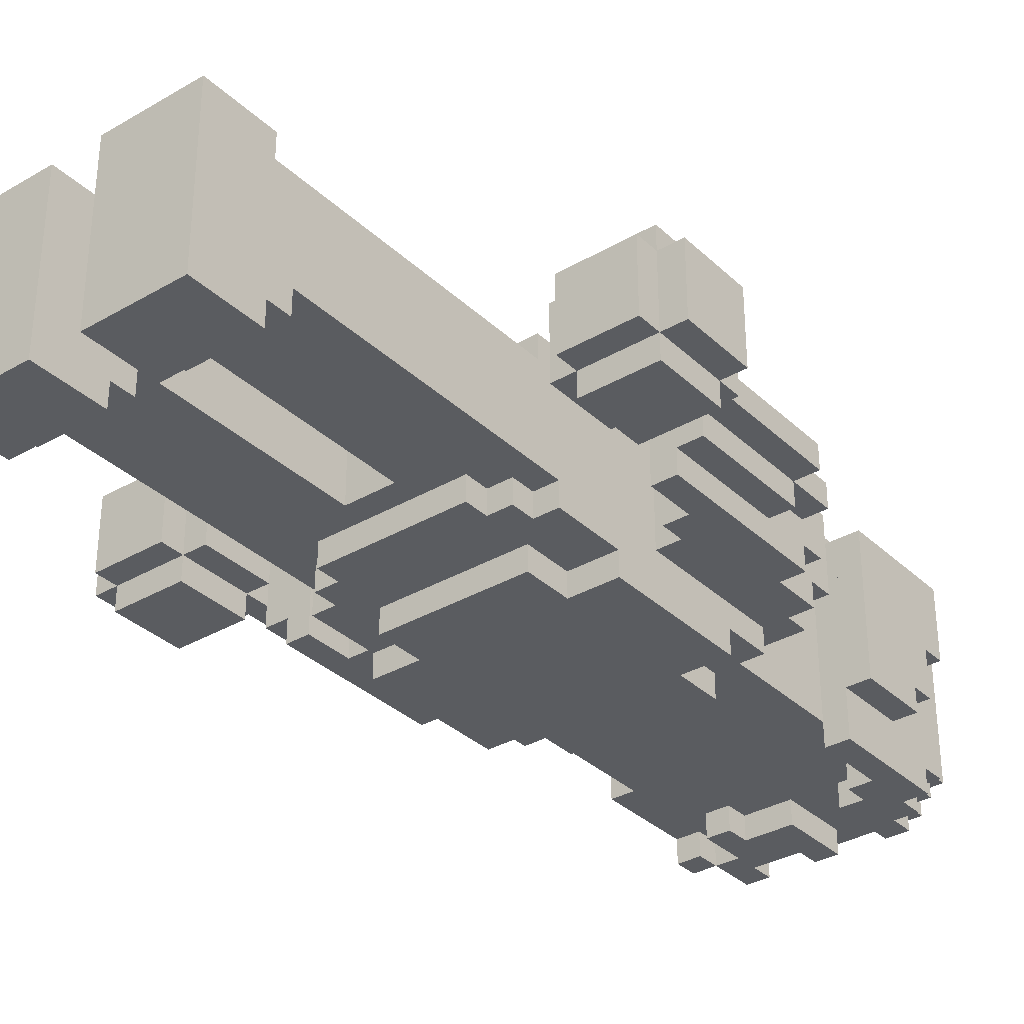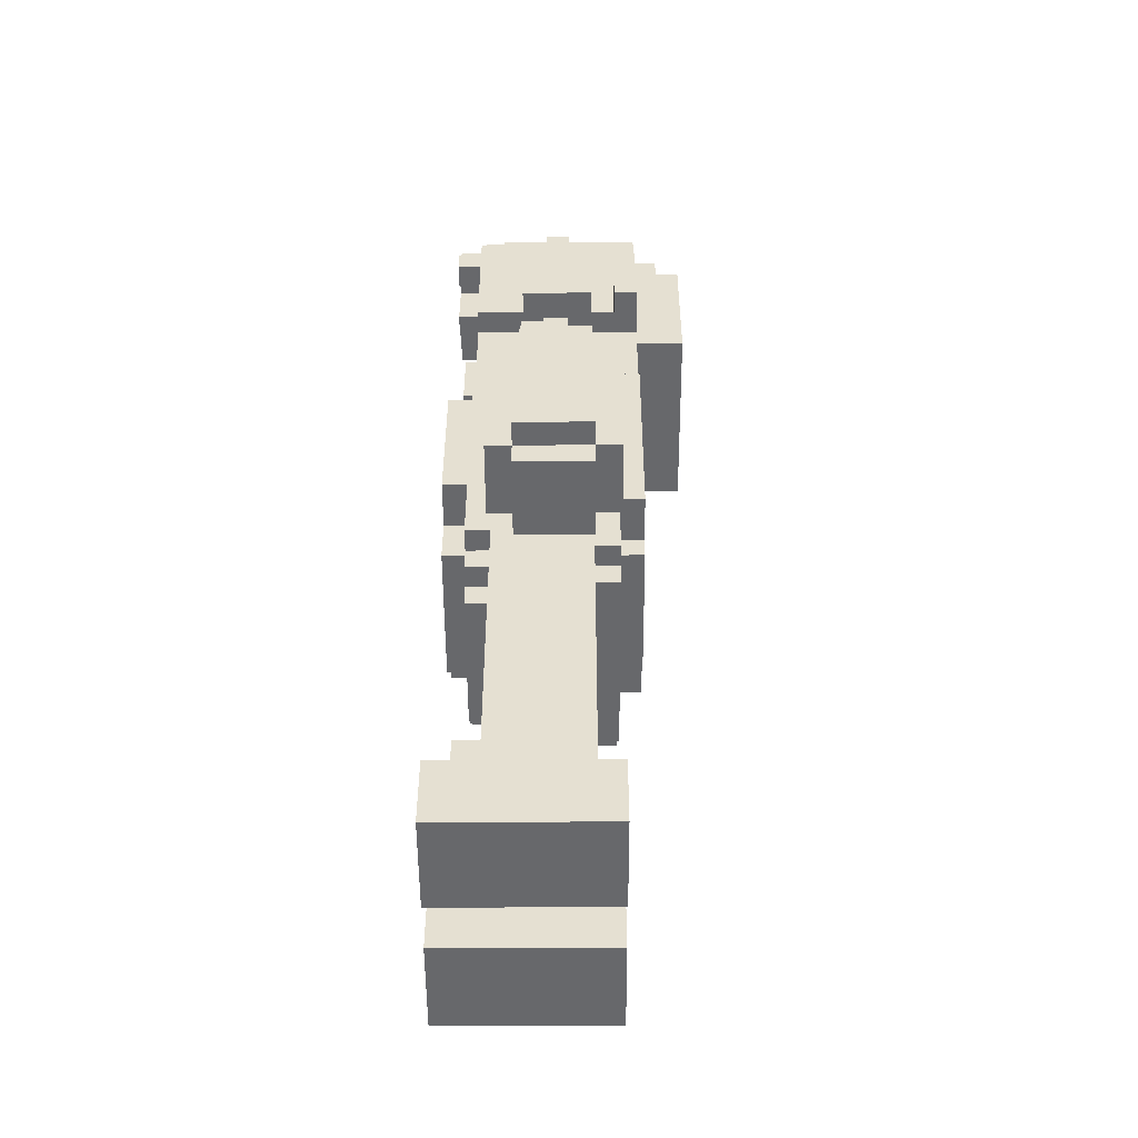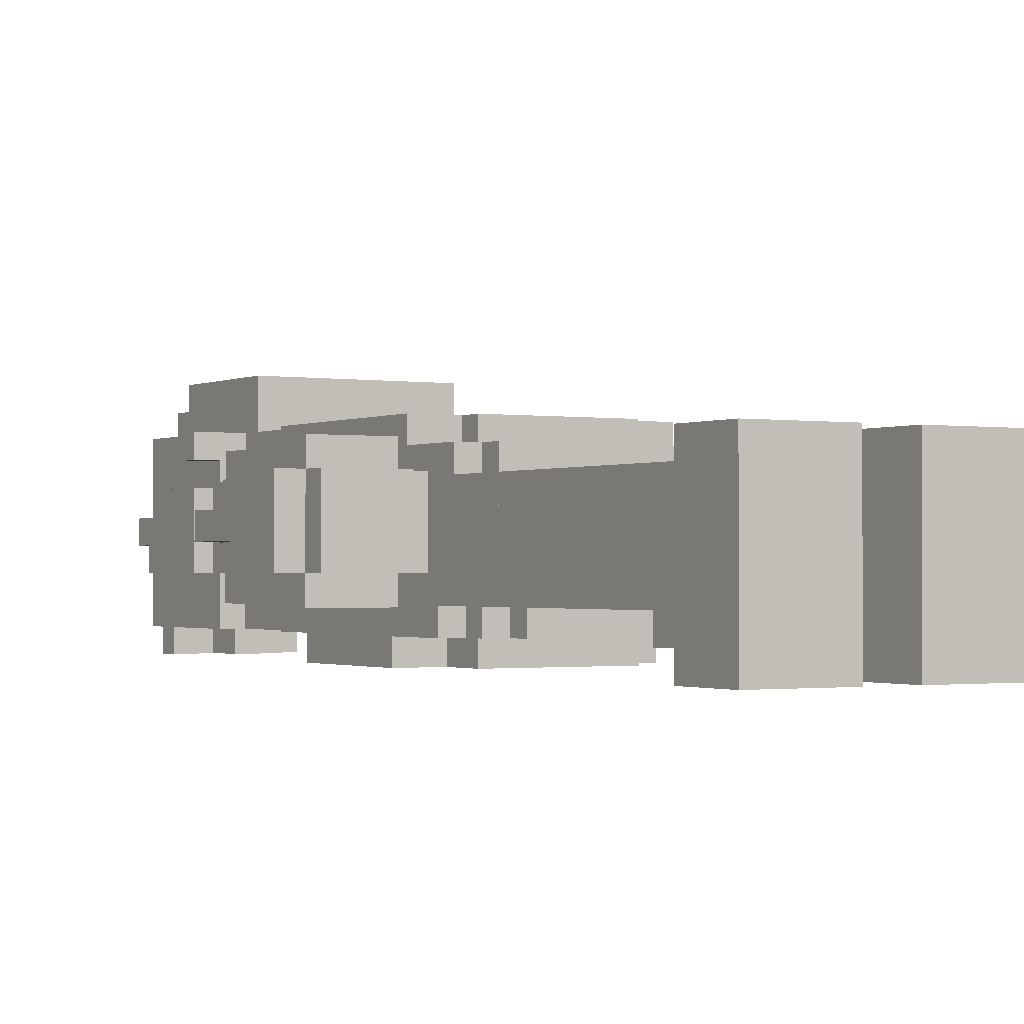
<metadata>
{"format":"obj","ext":"obj","renderer":"f3d","projection":"perspective","resolution":1024,"background":"white","views":[{"elev":-33.7,"azim":38.5,"up":"+Z"},{"elev":-52.3,"azim":-89.8,"up":"+Y"},{"elev":-1.2,"azim":-30.5,"up":"+Z"}]}
</metadata>
<code>
o PlayerScale_12
g PlayerScale_12
v 9 40 4
v 9 40 10
v 12 40 10
v 12 40 4
v 12 40 3
v 16 40 10
v 16 40 3
v 2 17 5
v 2 17 8
v 5 17 8
v 5 17 5
v 21 17 5
v 21 17 8
v 24 17 8
v 24 17 5
v 7 28 4
v 7 28 8
v 9 28 8
v 9 28 4
v 8 38 3
v 8 38 10
v 9 38 10
v 9 38 3
v 9 37 11
v 9 37 12
v 16 37 12
v 16 37 11
v 10 27 2
v 10 27 3
v 16 27 3
v 16 27 2
v 16 40 4
v 17 40 10
v 17 40 4
v 17 28 4
v 17 28 8
v 19 28 8
v 19 28 4
v 17 38 3
v 17 38 10
v 18 38 10
v 18 38 3
v 1 16 5
v 1 16 8
v 2 16 8
v 2 16 5
v 2 16 4
v 5 16 5
v 5 16 4
v 2 16 9
v 5 16 9
v 5 16 8
v 6 16 8
v 6 16 5
v 5 26 5
v 5 26 8
v 6 26 8
v 6 26 5
v 8 3 2
v 8 3 3
v 12 3 3
v 12 3 2
v 8 4 3
v 8 4 4
v 12 4 4
v 12 4 3
v 10 39 10
v 10 39 11
v 13 39 11
v 13 39 10
v 14 3 2
v 14 3 3
v 18 3 3
v 18 3 2
v 14 4 3
v 14 4 4
v 18 4 4
v 18 4 3
v 18 37 7
v 18 37 10
v 19 37 10
v 19 37 7
v 20 16 5
v 20 16 8
v 21 16 8
v 21 16 5
v 20 26 5
v 20 26 8
v 21 26 8
v 21 26 5
v 21 16 4
v 24 16 5
v 24 16 4
v 21 16 9
v 24 16 9
v 24 16 8
v 25 16 8
v 25 16 5
v 6 26 9
v 8 26 9
v 8 26 8
v 6 28 5
v 6 28 7
v 7 28 7
v 7 28 5
v 8 25 2
v 8 25 3
v 10 25 3
v 10 25 2
v 9 4 8
v 9 4 9
v 11 4 9
v 11 4 8
v 9 39 2
v 9 39 4
v 10 39 4
v 10 39 2
v 10 38 2
v 10 38 3
v 12 38 3
v 12 38 2
v 10 39 3
v 12 39 4
v 12 39 3
v 13 40 10
v 13 40 11
v 15 40 11
v 15 40 10
v 15 4 8
v 15 4 9
v 17 4 9
v 17 4 8
v 16 25 2
v 16 25 3
v 18 25 3
v 18 25 2
v 18 26 8
v 18 26 9
v 20 26 9
v 18 36 5
v 18 36 7
v 19 36 7
v 19 36 5
v 19 28 5
v 19 28 7
v 20 28 7
v 20 28 5
v 3 23 6
v 3 23 7
v 4 23 7
v 4 23 6
v 4 23 5
v 5 23 6
v 5 23 5
v 4 23 8
v 5 23 8
v 5 23 7
v 4 25 6
v 4 25 7
v 5 25 7
v 5 25 6
v 5 25 4
v 5 25 5
v 6 25 5
v 6 25 4
v 5 25 8
v 5 25 9
v 6 25 9
v 6 25 8
v 6 27 4
v 6 27 5
v 7 27 5
v 7 27 4
v 6 27 7
v 6 27 8
v 7 27 8
v 7 27 7
v 7 33 9
v 7 33 10
v 8 33 10
v 8 33 9
v 7 35 7
v 7 35 8
v 8 35 8
v 8 35 7
v 7 36 5
v 7 36 6
v 8 36 6
v 8 36 5
v 7 37 6
v 7 37 7
v 8 37 7
v 8 37 6
v 8 3 8
v 8 3 9
v 9 3 9
v 9 3 8
v 8 27 3
v 8 27 4
v 9 27 4
v 9 27 3
v 8 27 9
v 8 27 10
v 9 27 10
v 9 27 9
v 8 28 8
v 8 28 9
v 9 28 9
v 8 37 2
v 8 37 3
v 9 37 3
v 9 37 2
v 9 38 11
v 10 38 11
v 10 38 10
v 11 3 8
v 11 3 9
v 12 3 9
v 12 3 8
v 12 39 2
v 13 39 3
v 13 39 2
v 14 3 8
v 14 3 9
v 15 3 9
v 15 3 8
v 15 35 11
v 15 35 12
v 16 35 12
v 16 35 11
v 15 39 2
v 15 39 3
v 16 39 3
v 16 39 2
v 15 39 10
v 15 39 11
v 16 39 11
v 16 39 10
v 16 33 11
v 16 33 12
v 17 33 12
v 17 33 11
v 16 38 2
v 16 38 3
v 17 38 2
v 16 38 10
v 16 38 11
v 17 38 11
v 16 39 4
v 17 39 4
v 17 39 3
v 17 3 8
v 17 3 9
v 18 3 9
v 18 3 8
v 17 27 3
v 17 27 4
v 18 27 4
v 18 27 3
v 17 27 9
v 17 27 10
v 18 27 10
v 18 27 9
v 17 28 9
v 18 28 9
v 18 28 8
v 17 37 2
v 17 37 3
v 18 37 3
v 18 37 2
v 18 35 4
v 18 35 5
v 19 35 5
v 19 35 4
v 19 27 4
v 19 27 5
v 20 27 5
v 20 27 4
v 19 27 7
v 19 27 8
v 20 27 8
v 20 27 7
v 20 25 4
v 20 25 5
v 21 25 5
v 21 25 4
v 20 25 8
v 20 25 9
v 21 25 9
v 21 25 8
v 21 23 5
v 21 23 6
v 22 23 6
v 22 23 5
v 21 23 7
v 21 23 8
v 22 23 8
v 22 23 7
v 21 25 6
v 21 25 7
v 22 25 7
v 22 25 6
v 23 23 7
v 23 23 6
v 8 0 9
v 8 0 2
v 12 0 2
v 12 0 9
v 14 0 9
v 14 0 2
v 18 0 2
v 18 0 9
v 2 12 8
v 2 12 5
v 5 12 5
v 5 12 8
v 9 31 12
v 9 31 10
v 17 31 10
v 17 31 12
v 21 12 8
v 21 12 5
v 24 12 5
v 24 12 8
v 6 20 9
v 6 20 4
v 7 20 4
v 7 20 9
v 7 21 9
v 7 21 4
v 8 21 4
v 8 21 9
v 7 32 8
v 7 32 5
v 9 32 5
v 9 32 8
v 9 14 9
v 9 14 8
v 17 14 8
v 17 14 9
v 10 14 4
v 10 14 3
v 16 14 3
v 16 14 4
v 10 17 3
v 10 17 2
v 16 17 2
v 16 17 3
v 10 17 10
v 10 17 9
v 16 17 9
v 16 17 10
v 12 13 8
v 12 13 4
v 14 13 4
v 14 13 8
v 17 32 10
v 17 32 2
v 18 32 2
v 18 32 10
v 18 21 9
v 18 21 4
v 19 21 4
v 19 21 9
v 18 32 4
v 19 32 4
v 19 32 10
v 19 20 9
v 19 20 4
v 20 20 4
v 20 20 9
v 20 18 9
v 20 18 4
v 21 18 4
v 21 18 9
v 1 13 8
v 1 13 5
v 2 13 5
v 2 13 8
v 2 13 4
v 5 13 4
v 5 13 5
v 2 13 9
v 5 13 8
v 5 13 9
v 3 18 7
v 3 18 6
v 6 18 6
v 6 18 7
v 6 13 5
v 6 13 8
v 20 13 8
v 20 13 5
v 21 13 5
v 21 13 8
v 21 13 4
v 24 13 4
v 24 13 5
v 21 13 9
v 24 13 8
v 24 13 9
v 21 18 8
v 21 18 5
v 22 18 5
v 22 18 8
v 25 13 5
v 25 13 8
v 4 18 6
v 4 18 5
v 6 18 5
v 4 18 8
v 4 18 7
v 6 18 8
v 7 32 10
v 7 32 9
v 9 32 9
v 9 32 10
v 8 18 10
v 8 18 9
v 10 18 9
v 10 18 10
v 8 19 3
v 8 19 2
v 10 19 2
v 10 19 3
v 8 32 5
v 8 32 3
v 9 32 3
v 11 36 3
v 11 36 2
v 13 36 2
v 13 36 3
v 16 18 10
v 16 18 9
v 18 18 9
v 18 18 10
v 16 19 3
v 16 19 2
v 18 19 2
v 18 19 3
v 5 18 5
v 5 18 4
v 6 18 4
v 5 18 9
v 5 18 8
v 6 18 9
v 8 15 9
v 8 15 8
v 9 15 8
v 9 15 9
v 8 16 4
v 8 16 3
v 9 16 3
v 9 16 4
v 8 32 9
v 8 32 8
v 8 36 3
v 8 36 2
v 9 36 2
v 9 36 3
v 9 15 4
v 9 15 3
v 10 15 3
v 10 15 4
v 10 37 2
v 10 37 3
v 10 35 3
v 10 35 2
v 11 35 2
v 11 35 3
v 15 36 3
v 15 36 2
v 16 36 2
v 16 36 3
v 15 36 12
v 15 36 11
v 16 36 11
v 16 36 12
v 16 15 4
v 16 15 3
v 17 15 3
v 17 15 4
v 16 35 3
v 16 35 2
v 17 35 2
v 17 35 3
v 17 15 9
v 17 15 8
v 18 15 8
v 18 15 9
v 17 16 4
v 17 16 3
v 18 16 3
v 18 16 4
v 22 18 7
v 22 18 6
v 23 18 6
v 23 18 7
v 8 4 7
v 8 16 7
v 14 4 7
v 14 13 7
v 9 29 3
v 9 29 8
v 8 15 7
v 8 3 7
v 8 19 7
v 8 21 2
v 8 19 9
v 14 3 7
v 7 32 7
v 7 36 7
v 8 26 10
v 8 25 4
v 8 38 8
v 8 38 9
v 9 31 11
v 9 32 11
v 9 39 3
v 9 38 9
v 9 39 9
v 9 40 9
v 5 26 7
v 6 26 7
v 8 38 7
v 9 31 9
v 9 29 4
v 17 32 3
v 8 27 8
v 12 13 7
v 12 4 7
v 18 16 7
v 18 4 7
v 17 32 8
v 17 29 8
v 17 29 3
v 19 35 10
v 12 3 7
v 18 3 7
v 18 15 7
v 18 19 7
v 18 19 9
v 18 21 2
v 18 37 4
v 17 32 11
v 17 39 9
v 17 38 9
v 17 40 9
v 18 26 10
v 18 25 4
v 17 31 9
v 17 29 4
v 17 32 9
v 18 38 7
v 18 38 5
v 19 36 9
v 19 35 9
v 20 26 7
v 21 26 7
v 17 31 11
v 18 27 8
v 18 37 5
v 19 37 9
v 18 14 4
v 14 14 4
v 12 12 4
v 8 12 4
v 13 35 3
v 13 27 3
v 9 35 3
v 15 27 3
v 17 25 3
v 7 25 4
v 7 22 4
v 5 22 4
v 12 14 4
v 9 12 4
v 9 14 4
v 6 22 4
v 10 18 3
v 9 18 3
v 17 19 3
v 8 18 3
v 11 37 2
v 12 37 2
v 13 37 2
v 18 15 4
v 10 31 10
v 16 31 10
v 10 27 10
v 11 14 8
v 9 17 9
v 17 17 9
v 9 35 12
v 16 31 12
v 15 14 8
v 15 37 12
v 11 13 8
v 15 13 8
v 17 18 10
v 5 22 9
v 7 22 9
v 7 25 9
v 9 33 10
v 17 37 11
v 17 36 10
v 19 36 10
v 20 24 9
v 21 24 9
v 6 22 9
v 8 25 9
v 10 40 10
v 18 25 9
v 19 25 9
v 19 24 9
v 8 17 9
v 17 35 11
v 17 36 11
v 17 39 10
v 18 17 9
v 18 36 10
v 19 26 8
f 1 2 3 4
f 5 3 6 7
f 8 9 10 11
f 12 13 14 15
f 16 17 18 19
f 20 21 22 23
f 24 25 26 27
f 28 29 30 31
f 32 6 33 34
f 35 36 37 38
f 39 40 41 42
f 43 44 45 46
f 47 46 48 49
f 45 50 51 52
f 48 52 53 54
f 55 56 57 58
f 59 60 61 62
f 63 64 65 66
f 67 68 69 70
f 71 72 73 74
f 75 76 77 78
f 79 80 81 82
f 83 84 85 86
f 87 88 89 90
f 91 86 92 93
f 85 94 95 96
f 92 96 97 98
f 57 99 100 101
f 102 103 104 105
f 106 107 108 109
f 110 111 112 113
f 114 115 116 117
f 118 119 120 121
f 122 116 123 124
f 125 126 127 128
f 129 130 131 132
f 133 134 135 136
f 137 138 139 88
f 140 141 142 143
f 144 145 146 147
f 148 149 150 151
f 152 151 153 154
f 150 155 156 157
f 158 159 160 161
f 162 163 164 165
f 166 167 168 169
f 170 171 172 173
f 174 175 176 177
f 178 179 180 181
f 182 183 184 185
f 186 187 188 189
f 190 191 192 193
f 194 195 196 197
f 198 199 200 201
f 202 203 204 205
f 206 207 208 18
f 209 210 211 212
f 22 213 214 215
f 216 217 218 219
f 220 124 221 222
f 223 224 225 226
f 227 228 229 230
f 231 232 233 234
f 235 236 237 238
f 239 240 241 242
f 243 244 39 245
f 246 247 248 40
f 233 249 250 251
f 252 253 254 255
f 256 257 258 259
f 260 261 262 263
f 36 264 265 266
f 267 268 269 270
f 271 272 273 274
f 275 276 277 278
f 279 280 281 282
f 283 284 285 286
f 287 288 289 290
f 291 292 293 294
f 295 296 297 298
f 299 300 301 302
f 293 298 303 304
f 305 306 307 308
f 309 310 311 312
f 313 314 315 316
f 317 318 319 320
f 321 322 323 324
f 325 326 327 328
f 329 330 331 332
f 333 334 335 336
f 337 338 339 340
f 341 342 343 344
f 345 346 347 348
f 349 350 351 352
f 353 354 355 356
f 357 358 359 360
f 361 362 363 364
f 360 365 366 367
f 368 369 370 371
f 372 373 374 375
f 376 377 378 379
f 378 380 381 382
f 383 379 384 385
f 386 387 388 389
f 384 382 390 391
f 392 393 394 395
f 394 396 397 398
f 399 395 400 401
f 402 403 404 405
f 400 398 406 407
f 408 409 410 388
f 411 412 389 413
f 414 415 416 417
f 418 419 420 421
f 422 423 424 425
f 426 427 428 335
f 429 430 431 432
f 433 434 435 436
f 437 438 439 440
f 441 442 443 410
f 444 445 413 446
f 447 448 449 450
f 451 452 453 454
f 455 456 336 416
f 457 458 459 460
f 461 462 463 464
f 211 212 465 466
f 467 468 469 470
f 471 472 473 474
f 475 476 477 478
f 479 480 481 482
f 483 484 485 486
f 487 488 489 490
f 491 492 493 494
f 495 496 497 498
f 451 64 499 500
f 355 76 501 502
f 59 306 305 195
f 428 503 504 336
f 71 310 309 224
f 43 377 376 44
f 505 506 194 448
f 422 452 500 507
f 508 423 509 332
f 502 510 223 356
f 83 393 392 84
f 370 373 372 371
f 148 387 386 149
f 152 409 408 151
f 150 412 411 155
f 162 442 441 163
f 166 445 444 167
f 186 334 511 512
f 507 505 447 509
f 100 419 418 513
f 106 508 331 514
f 457 427 426 189
f 515 456 455 516
f 516 181 180 21
f 24 517 317 25
f 22 417 518 213
f 519 23 520 521
f 1 115 521 522
f 363 369 368 364
f 378 314 313 379
f 47 380 378 46
f 45 379 383 50
f 8 46 45 9
f 523 157 156 56
f 102 58 524 103
f 182 511 333 183
f 63 60 506 499
f 525 185 184 515
f 209 458 188 193
f 20 210 192 525
f 526 205 204 318
f 527 19 18 504
f 336 18 208 416
f 75 72 510 501
f 231 472 471 232
f 485 358 528 486
f 394 322 321 395
f 91 396 394 86
f 85 395 399 94
f 12 86 85 13
f 158 151 150 159
f 163 154 153 161
f 55 163 160 523
f 170 165 164 171
f 198 107 514 199
f 529 101 513 203
f 503 201 200 527
f 416 526 517 518
f 114 212 211 519
f 522 520 22 2
f 424 346 345 425
f 28 109 108 29
f 465 468 467 466
f 57 169 168 99
f 174 524 57 175
f 16 173 172 105
f 104 177 176 17
f 178 415 414 179
f 190 187 512 191
f 206 529 202 207
f 110 197 196 111
f 449 338 337 450
f 453 462 461 454
f 463 342 341 464
f 420 350 349 421
f 67 215 214 68
f 220 121 120 124
f 5 124 123 4
f 125 70 69 126
f 129 226 225 130
f 473 484 483 474
f 530 531 65 354
f 532 533 77 494
f 218 308 307 62
f 534 535 536 528
f 254 312 311 74
f 537 367 366 274
f 53 391 390 54
f 325 446 443 326
f 353 219 538 530
f 489 255 539 540
f 541 532 493 440
f 361 542 439 543
f 544 365 359 270
f 97 407 406 98
f 329 328 327 330
f 248 545 357 40
f 546 547 39 251
f 548 546 250 34
f 542 490 540 541
f 549 436 435 138
f 550 362 543 136
f 285 403 374 286
f 289 375 402 290
f 293 496 404 294
f 297 405 495 298
f 303 498 497 304
f 384 316 315 382
f 48 382 381 49
f 51 385 384 52
f 10 52 48 11
f 531 538 61 66
f 221 432 431 222
f 319 261 260 551
f 535 36 35 552
f 553 264 36 534
f 533 539 73 78
f 554 141 140 555
f 41 80 79 554
f 556 557 273 143
f 146 558 87 147
f 89 296 295 559
f 400 324 323 398
f 92 398 397 93
f 95 401 400 96
f 14 96 92 15
f 437 348 347 438
f 30 134 133 31
f 229 240 239 230
f 552 257 256 536
f 545 560 551 553
f 241 320 560 242
f 33 40 547 548
f 258 550 135 259
f 262 549 137 561
f 562 272 271 544
f 555 562 269 42
f 81 537 557 563
f 563 556 142 82
f 277 284 283 278
f 299 292 291 285
f 559 300 285 90
f 301 298 293 302
f 211 460 459 212
f 122 119 118 117
f 112 217 216 113
f 429 470 469 430
f 475 228 227 476
f 127 236 235 128
f 479 344 343 480
f 433 352 351 434
f 26 478 477 27
f 233 244 243 234
f 237 247 246 238
f 32 249 233 7
f 131 253 252 132
f 487 340 339 488
f 491 482 481 492
f 39 268 267 245
f 265 263 561 266
f 144 276 275 38
f 37 280 279 145
f 139 288 287 88
f 281 88 558 282
f 31 347 346 28
f 564 77 76 565
f 566 65 64 567
f 568 569 201 570
f 348 343 342 345
f 232 571 569 221
f 49 381 380 47
f 62 307 306 59
f 109 424 423 106
f 74 311 310 71
f 474 30 571 471
f 136 439 438 133
f 486 572 134 483
f 93 397 396 91
f 151 408 387 148
f 154 441 409 152
f 573 574 575 162
f 576 566 577 578
f 270 359 358 267
f 275 363 362 258
f 278 370 369 275
f 286 374 373 283
f 294 404 403 291
f 304 497 496 293
f 46 378 377 43
f 382 315 314 378
f 11 48 46 8
f 54 390 382 48
f 579 443 442 575
f 199 514 165 170
f 514 331 330 573
f 189 426 334 186
f 66 61 60 63
f 454 577 567 451
f 29 108 107 198
f 460 428 427 457
f 580 463 462 581
f 4 123 115 1
f 7 233 124 5
f 78 73 72 75
f 234 473 472 231
f 582 481 480 437
f 245 485 484 243
f 440 493 492 582
f 274 366 365 271
f 86 394 393 83
f 398 323 322 394
f 15 92 86 12
f 98 406 398 92
f 161 153 151 158
f 574 327 326 579
f 19 200 173 16
f 581 453 452 583
f 425 580 583 422
f 466 467 570 211
f 117 465 212 114
f 584 469 468 465
f 121 585 465 118
f 124 120 119 122
f 432 568 470 429
f 586 431 430 584
f 565 355 354 576
f 222 586 585 220
f 587 564 344 479
f 259 135 572 256
f 38 275 257 35
f 302 293 292 299
f 58 164 163 55
f 105 172 171 102
f 181 455 415 178
f 193 188 187 190
f 212 459 458 209
f 23 211 210 20
f 464 341 578 461
f 251 39 244 233
f 34 250 249 32
f 494 587 482 491
f 42 269 268 39
f 143 273 272 140
f 82 142 141 79
f 147 277 276 144
f 90 285 284 87
f 588 349 352 589
f 203 418 421 590
f 338 110 113 591
f 592 337 340 593
f 594 317 595 229
f 596 129 132 339
f 50 383 385 51
f 195 305 308 218
f 448 194 197 449
f 25 594 228 597
f 598 216 219 353
f 224 309 312 254
f 356 223 226 599
f 589 433 600 319
f 488 252 255 489
f 261 600 436 262
f 94 399 401 95
f 149 386 412 150
f 155 411 445 156
f 167 601 602 603
f 21 180 604 22
f 213 24 605 248
f 68 214 247 237
f 606 357 367 607
f 608 372 375 609
f 296 402 405 297
f 298 495 498 303
f 44 376 379 45
f 379 313 316 384
f 9 45 52 10
f 52 384 391 53
f 601 444 446 610
f 603 329 332 611
f 183 333 456 184
f 318 204 590 588
f 612 67 70 125
f 591 598 599 596
f 613 361 364 614
f 615 368 371 608
f 84 392 395 85
f 395 321 324 400
f 13 85 96 14
f 96 400 407 97
f 159 150 157 160
f 610 325 328 602
f 99 168 611 100
f 175 57 101 529
f 179 414 417 604
f 191 182 185 192
f 616 447 450 592
f 419 616 350 420
f 111 196 217 112
f 2 22 215 612
f 126 69 236 127
f 130 225 253 131
f 476 227 617 618
f 128 235 619 33
f 434 351 620 435
f 240 595 320 241
f 230 239 242 617
f 593 487 490 620
f 40 606 621 41
f 138 613 288 139
f 266 137 622 37
f 614 615 609 289
f 300 295 298 301
f 56 166 169 57
f 103 174 177 104
f 17 176 529 206
f 207 202 205 208
f 597 475 478 26
f 27 477 618 605
f 238 246 40 619
f 264 260 263 265
f 80 621 607 81
f 280 622 88 281
f 145 279 282 146
f 88 287 290 89

</code>
